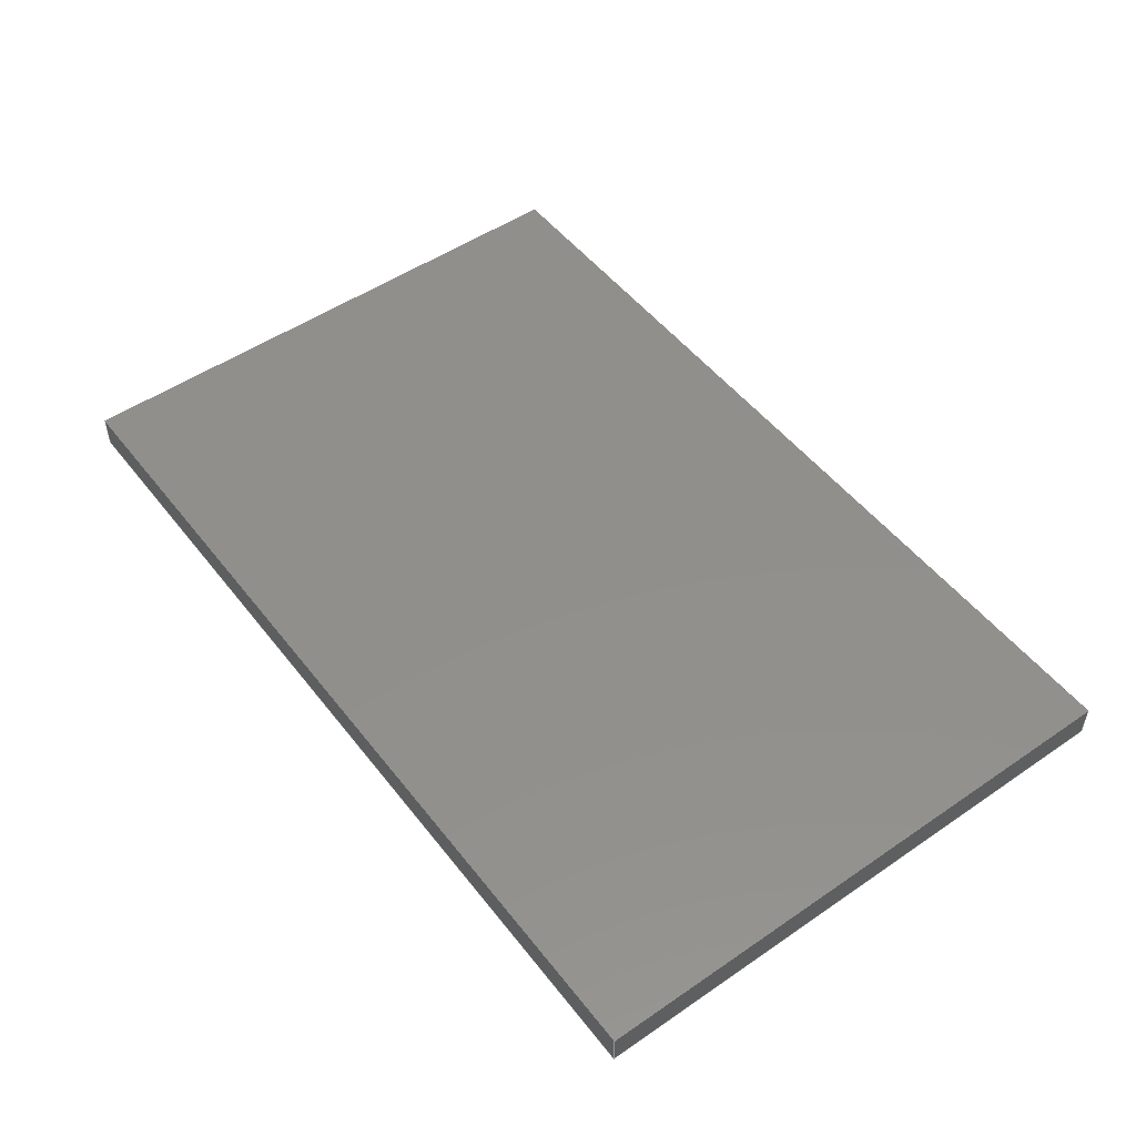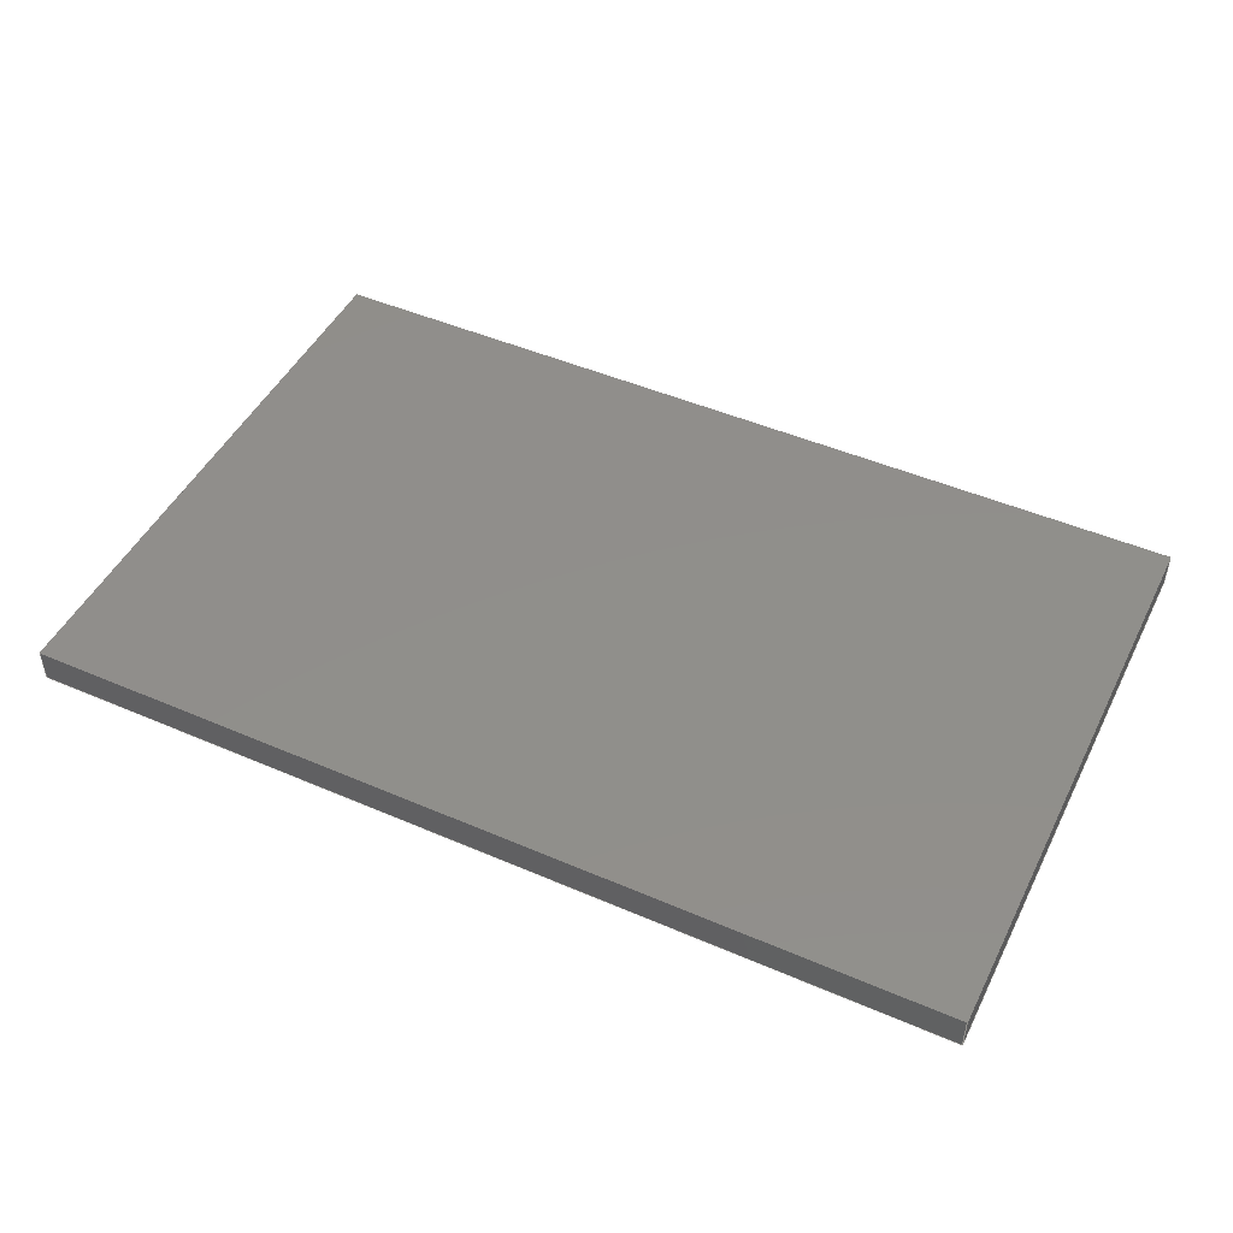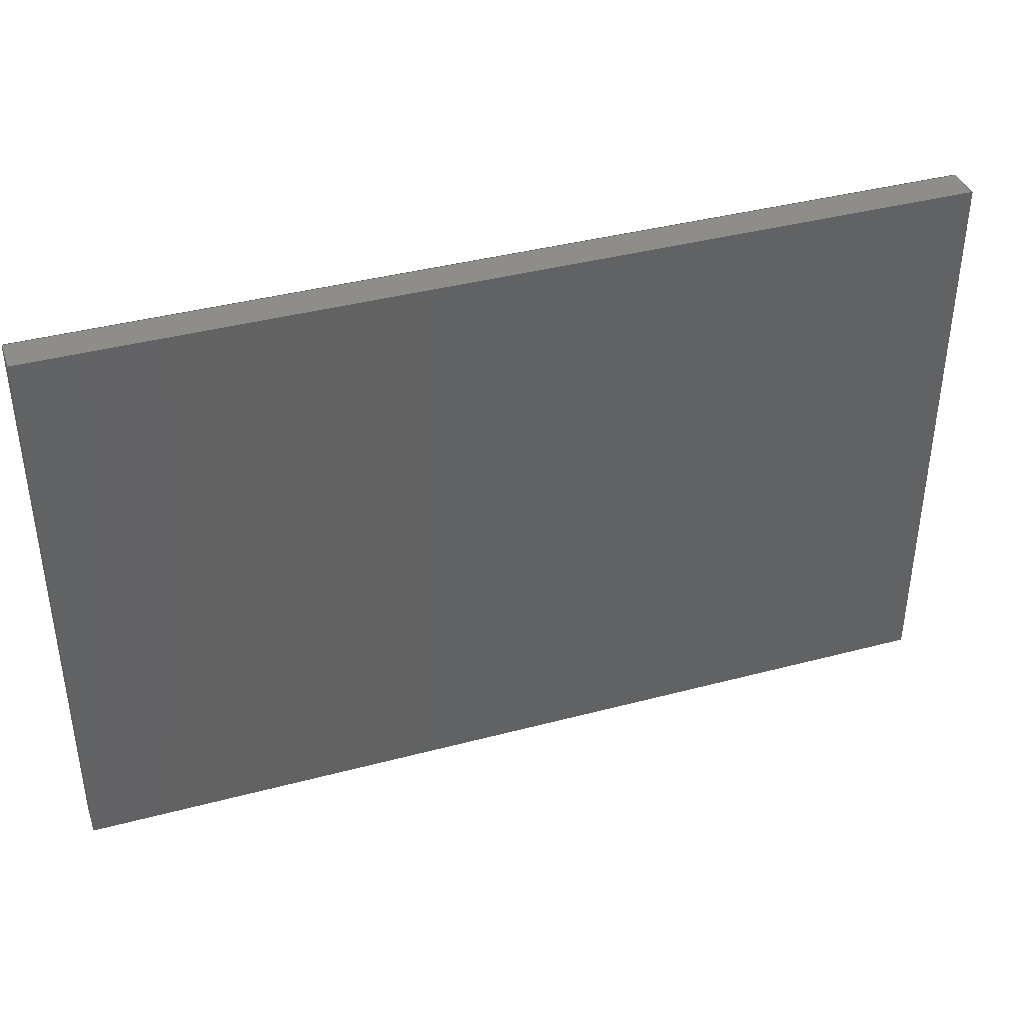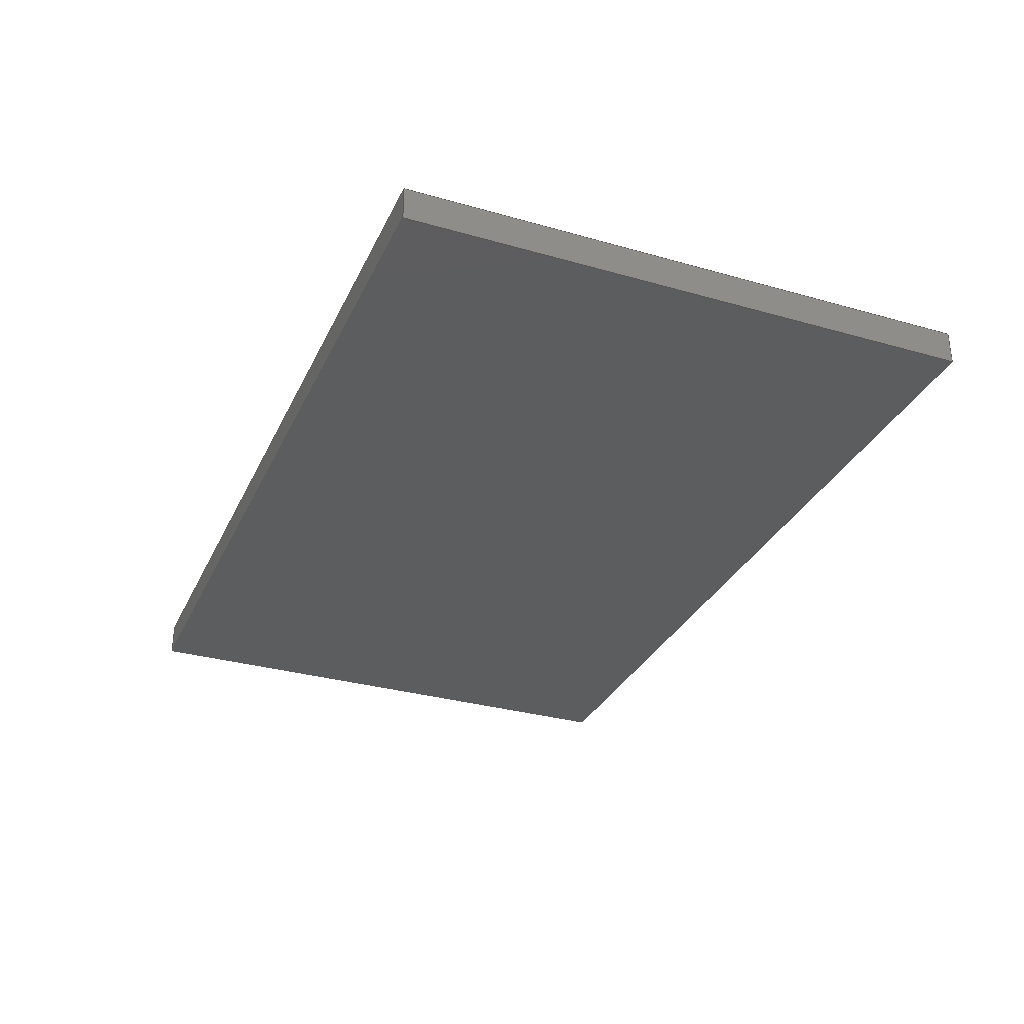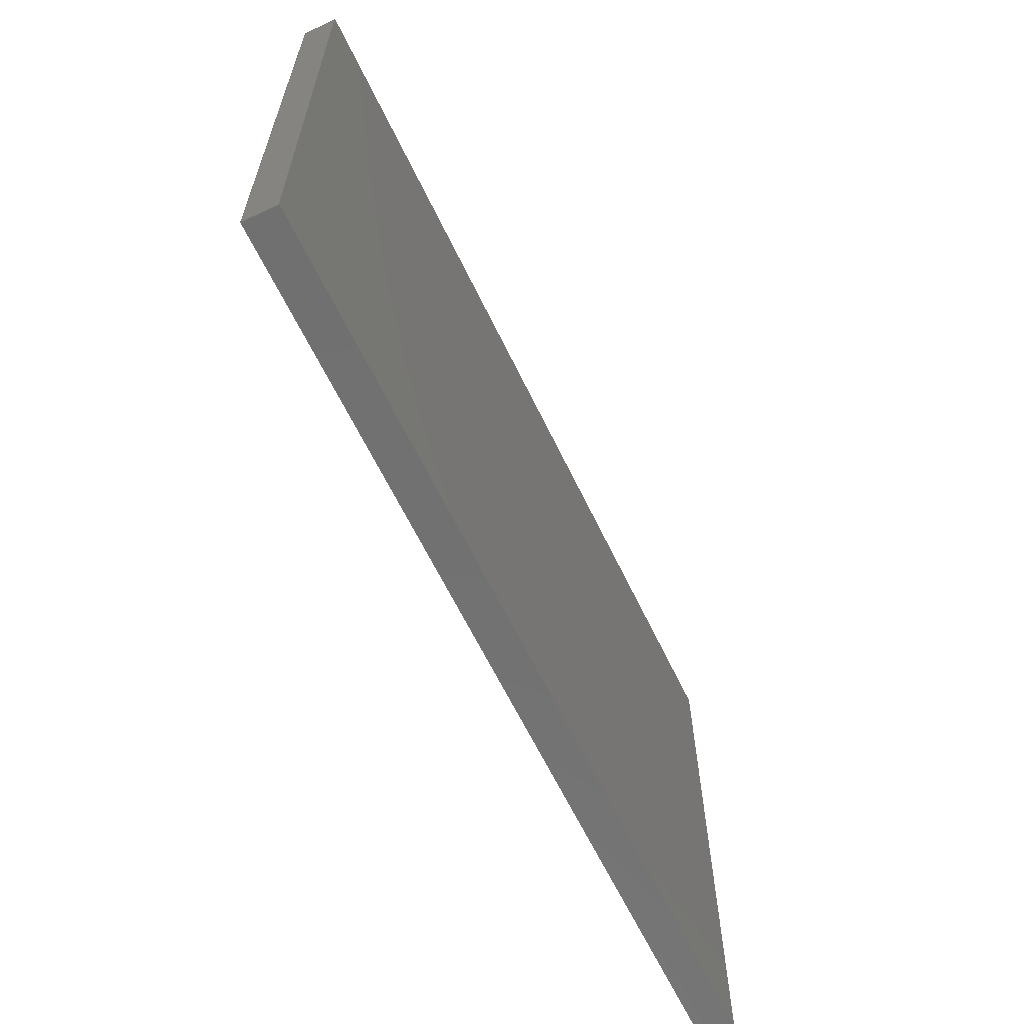
<metadata>
{"format":"step","ext":"step","renderer":"f3d","projection":"perspective","resolution":1024,"background":"white","views":[{"elev":51.0,"azim":53.3,"up":"+Z"},{"elev":47.6,"azim":-154.1,"up":"+Z"},{"elev":39.4,"azim":-18.3,"up":"+Y"},{"elev":-31.6,"azim":68.0,"up":"+Z"},{"elev":-62.8,"azim":-64.4,"up":"+Y"}]}
</metadata>
<code>
ISO-10303-21;
DATA;
#1 = ORIENTED_EDGE ( 'NONE', *, *, #55, .F. ) ;
#2 = VERTEX_POINT ( 'NONE', #4 ) ;
#3 = AXIS2_PLACEMENT_3D ( 'NONE', #155, #27, #40 ) ;
#4 = CARTESIAN_POINT ( 'NONE',  ( 265.7, -168.9, 0 ) ) ;
#5 = FACE_OUTER_BOUND ( 'NONE', #129, .T. ) ;
#6 = CARTESIAN_POINT ( 'NONE',  ( -265.7, 168.9, 20 ) ) ;
#7 = DIRECTION ( 'NONE',  ( -0, -1, -0 ) ) ;
#8 = CARTESIAN_POINT ( 'NONE',  ( 265.7, -168.9, 20 ) ) ;
#9 = PRODUCT_DEFINITION_CONTEXT ( 'detailed design', #185, 'design' ) ;
#10 = DIRECTION ( 'NONE',  ( 1, 0, 0 ) ) ;
#11 = CARTESIAN_POINT ( 'NONE',  ( -265.7, 168.9, 20 ) ) ;
#12 = EDGE_CURVE ( 'NONE', #58, #187, #23, .T. ) ;
#13 =( GEOMETRIC_REPRESENTATION_CONTEXT ( 3 ) GLOBAL_UNCERTAINTY_ASSIGNED_CONTEXT ( ( #77 ) ) GLOBAL_UNIT_ASSIGNED_CONTEXT ( ( #107, #49, #166 ) ) REPRESENTATION_CONTEXT ( 'NONE', 'WORKASPACE' ) );
#14 = VECTOR ( 'NONE', #182, 1000 ) ;
#15 = VERTEX_POINT ( 'NONE', #57 ) ;
#16 = PRODUCT_DEFINITION_FORMATION_WITH_SPECIFIED_SOURCE ( 'Symmetric', '', #154, .NOT_KNOWN. ) ;
#17 = ADVANCED_FACE ( 'NONE', ( #147 ), #86, .F. ) ;
#18 = FACE_OUTER_BOUND ( 'NONE', #81, .T. ) ;
#19 = VECTOR ( 'NONE', #71, 1000 ) ;
#20 = CARTESIAN_POINT ( 'NONE',  ( 265.7, -168.9, 20 ) ) ;
#21 = LINE ( 'NONE', #76, #141 ) ;
#22 = DIRECTION ( 'NONE',  ( -1.045e-16, 1, 0 ) ) ;
#23 = LINE ( 'NONE', #162, #146 ) ;
#24 = CARTESIAN_POINT ( 'NONE',  ( 0, 0, 0 ) ) ;
#25 = FACE_OUTER_BOUND ( 'NONE', #69, .T. ) ;
#26 = EDGE_CURVE ( 'NONE', #87, #2, #131, .T. ) ;
#27 = DIRECTION ( 'NONE',  ( 1.045e-16, -1, 0 ) ) ;
#28 = ORIENTED_EDGE ( 'NONE', *, *, #115, .F. ) ;
#29 = STYLED_ITEM ( 'NONE', ( #156 ), #175 ) ;
#30 = VERTEX_POINT ( 'NONE', #100 ) ;
#31 = ORIENTED_EDGE ( 'NONE', *, *, #110, .F. ) ;
#32 = DIRECTION ( 'NONE',  ( -0, -0, -1 ) ) ;
#33 = CARTESIAN_POINT ( 'NONE',  ( -265.7, -168.9, 20 ) ) ;
#34 = EDGE_LOOP ( 'NONE', ( #142, #1, #97, #95 ) ) ;
#35 = CARTESIAN_POINT ( 'NONE',  ( 265.7, -168.9, 20 ) ) ;
#36 = DIRECTION ( 'NONE',  ( -1, -1.045e-16, 0 ) ) ;
#37 = VECTOR ( 'NONE', #180, 1000 ) ;
#38 = DIRECTION ( 'NONE',  ( 1, 0, -0 ) ) ;
#39 = CARTESIAN_POINT ( 'NONE',  ( -265.7, 168.9, 0 ) ) ;
#40 = DIRECTION ( 'NONE',  ( 1, 1.045e-16, 0 ) ) ;
#41 = ORIENTED_EDGE ( 'NONE', *, *, #42, .F. ) ;
#42 = EDGE_CURVE ( 'NONE', #2, #58, #89, .T. ) ;
#43 = CARTESIAN_POINT ( 'NONE',  ( 265.7, 168.9, 20 ) ) ;
#44 = DIRECTION ( 'NONE',  ( -1, -1.045e-16, 0 ) ) ;
#45 = ORIENTED_EDGE ( 'NONE', *, *, #42, .T. ) ;
#46 = DIRECTION ( 'NONE',  ( -0, -1, -0 ) ) ;
#47 = DIRECTION ( 'NONE',  ( 0, 1, 0 ) ) ;
#48 = EDGE_CURVE ( 'NONE', #87, #15, #88, .T. ) ;
#49 =( NAMED_UNIT ( * ) PLANE_ANGLE_UNIT ( ) SI_UNIT ( $, .RADIAN. ) );
#50 = AXIS2_PLACEMENT_3D ( 'NONE', #118, #145, #181 ) ;
#51 = PLANE ( 'NONE',  #176 ) ;
#52 = LINE ( 'NONE', #11, #96 ) ;
#53 = APPLICATION_PROTOCOL_DEFINITION ( 'draft international standard', 'automotive_design', 1998, #185 ) ;
#54 = ORIENTED_EDGE ( 'NONE', *, *, #171, .T. ) ;
#55 = EDGE_CURVE ( 'NONE', #127, #30, #21, .T. ) ;
#56 = AXIS2_PLACEMENT_3D ( 'NONE', #35, #22, #44 ) ;
#57 = CARTESIAN_POINT ( 'NONE',  ( 265.7, 168.9, 20 ) ) ;
#58 = VERTEX_POINT ( 'NONE', #161 ) ;
#59 = LINE ( 'NONE', #43, #79 ) ;
#60 = LINE ( 'NONE', #148, #37 ) ;
#61 = PRODUCT_RELATED_PRODUCT_CATEGORY ( 'part', '', ( #154 ) ) ;
#62 = ADVANCED_FACE ( 'NONE', ( #149 ), #117, .T. ) ;
#63 = LINE ( 'NONE', #121, #183 ) ;
#64 = DIRECTION ( 'NONE',  ( 0, 0, 1 ) ) ;
#65 = VECTOR ( 'NONE', #47, 1000 ) ;
#66 =( NAMED_UNIT ( * ) PLANE_ANGLE_UNIT ( ) SI_UNIT ( $, .RADIAN. ) );
#67 = COLOUR_RGB ( '',0.7922, 0.8196, 0.9333 ) ;
#68 = ORIENTED_EDGE ( 'NONE', *, *, #12, .F. ) ;
#69 = EDGE_LOOP ( 'NONE', ( #28, #68, #41, #165 ) ) ;
#70 = ORIENTED_EDGE ( 'NONE', *, *, #114, .T. ) ;
#71 = DIRECTION ( 'NONE',  ( 0, 1, 0 ) ) ;
#72 = VERTEX_POINT ( 'NONE', #6 ) ;
#73 =( GEOMETRIC_REPRESENTATION_CONTEXT ( 3 ) GLOBAL_UNCERTAINTY_ASSIGNED_CONTEXT ( ( #152 ) ) GLOBAL_UNIT_ASSIGNED_CONTEXT ( ( #153, #66, #137 ) ) REPRESENTATION_CONTEXT ( 'NONE', 'WORKASPACE' ) );
#74 = DIRECTION ( 'NONE',  ( -1, -1.045e-16, 0 ) ) ;
#75 = EDGE_CURVE ( 'NONE', #127, #87, #60, .T. ) ;
#76 = CARTESIAN_POINT ( 'NONE',  ( -265.7, -168.9, 20 ) ) ;
#77 = UNCERTAINTY_MEASURE_WITH_UNIT (LENGTH_MEASURE( 1e-05 ), #107, 'distance_accuracy_value', 'NONE');
#78 = DIRECTION ( 'NONE',  ( 0, 0, -1 ) ) ;
#79 = VECTOR ( 'NONE', #119, 1000 ) ;
#80 = ORIENTED_EDGE ( 'NONE', *, *, #12, .T. ) ;
#81 = EDGE_LOOP ( 'NONE', ( #80, #120, #173, #128 ) ) ;
#82 = EDGE_LOOP ( 'NONE', ( #112, #159, #143, #70 ) ) ;
#83 = AXIS2_PLACEMENT_3D ( 'NONE', #138, #64, #10 ) ;
#84 = APPLICATION_CONTEXT ( 'automotive_design' ) ;
#85 = LINE ( 'NONE', #144, #150 ) ;
#86 = PLANE ( 'NONE',  #50 ) ;
#87 = VERTEX_POINT ( 'NONE', #8 ) ;
#88 = LINE ( 'NONE', #132, #19 ) ;
#89 = LINE ( 'NONE', #163, #65 ) ;
#90 = AXIS2_PLACEMENT_3D ( 'NONE', #103, #178, #164 ) ;
#91 = LINE ( 'NONE', #111, #14 ) ;
#92 = PRODUCT_CONTEXT ( 'NONE', #84, 'mechanical' ) ;
#93 = EDGE_CURVE ( 'NONE', #72, #127, #63, .T. ) ;
#94 = FILL_AREA_STYLE ('',( #140 ) ) ;
#95 = ORIENTED_EDGE ( 'NONE', *, *, #186, .T. ) ;
#96 = VECTOR ( 'NONE', #124, 1000 ) ;
#97 = ORIENTED_EDGE ( 'NONE', *, *, #93, .F. ) ;
#98 = PRODUCT_DEFINITION_SHAPE ( 'NONE', 'NONE',  #177 ) ;
#99 = ADVANCED_FACE ( 'NONE', ( #5 ), #104, .F. ) ;
#100 = CARTESIAN_POINT ( 'NONE',  ( -265.7, -168.9, 0 ) ) ;
#101 = LINE ( 'NONE', #133, #167 ) ;
#102 = ORIENTED_EDGE ( 'NONE', *, *, #26, .F. ) ;
#103 = CARTESIAN_POINT ( 'NONE',  ( 0, 0, 20 ) ) ;
#104 = PLANE ( 'NONE',  #56 ) ;
#105 = AXIS2_PLACEMENT_3D ( 'NONE', #170, #151, #78 ) ;
#106 = DIRECTION ( 'NONE',  ( 0, -0, 1 ) ) ;
#107 =( LENGTH_UNIT ( ) NAMED_UNIT ( * ) SI_UNIT ( .MILLI., .METRE. ) );
#108 = ADVANCED_BREP_SHAPE_REPRESENTATION ( 'MonitorPlaceholder', ( #175, #83 ), #13 ) ;
#109 = SURFACE_STYLE_USAGE ( .BOTH. , #184 ) ;
#110 = EDGE_CURVE ( 'NONE', #15, #58, #59, .T. ) ;
#111 = CARTESIAN_POINT ( 'NONE',  ( 265.7, -168.9, 0 ) ) ;
#112 = ORIENTED_EDGE ( 'NONE', *, *, #93, .T. ) ;
#113 = ORIENTED_EDGE ( 'NONE', *, *, #26, .T. ) ;
#114 = EDGE_CURVE ( 'NONE', #15, #72, #85, .T. ) ;
#115 = EDGE_CURVE ( 'NONE', #187, #30, #101, .T. ) ;
#116 = VECTOR ( 'NONE', #32, 1000 ) ;
#117 = PLANE ( 'NONE',  #90 ) ;
#118 = CARTESIAN_POINT ( 'NONE',  ( 265.7, -168.9, 20 ) ) ;
#119 = DIRECTION ( 'NONE',  ( -0, -0, -1 ) ) ;
#120 = ORIENTED_EDGE ( 'NONE', *, *, #186, .F. ) ;
#121 = CARTESIAN_POINT ( 'NONE',  ( -265.7, -168.9, 20 ) ) ;
#122 = SHAPE_DEFINITION_REPRESENTATION ( #98, #108 ) ;
#123 = CLOSED_SHELL ( 'NONE', ( #172, #99, #17, #135, #62, #136 ) ) ;
#124 = DIRECTION ( 'NONE',  ( -0, -0, -1 ) ) ;
#125 = FACE_OUTER_BOUND ( 'NONE', #34, .T. ) ;
#126 = PLANE ( 'NONE',  #105 ) ;
#127 = VERTEX_POINT ( 'NONE', #33 ) ;
#128 = ORIENTED_EDGE ( 'NONE', *, *, #110, .T. ) ;
#129 = EDGE_LOOP ( 'NONE', ( #54, #102, #179, #157 ) ) ;
#130 = PRESENTATION_LAYER_ASSIGNMENT (  '', '', ( #29 ) ) ;
#131 = LINE ( 'NONE', #20, #116 ) ;
#132 = CARTESIAN_POINT ( 'NONE',  ( 265.7, -168.9, 20 ) ) ;
#133 = CARTESIAN_POINT ( 'NONE',  ( -265.7, -168.9, 0 ) ) ;
#134 = DIRECTION ( 'NONE',  ( -0, -0, -1 ) ) ;
#135 = ADVANCED_FACE ( 'NONE', ( #18 ), #168, .F. ) ;
#136 = ADVANCED_FACE ( 'NONE', ( #25 ), #51, .F. ) ;
#137 =( NAMED_UNIT ( * ) SI_UNIT ( $, .STERADIAN. ) SOLID_ANGLE_UNIT ( ) );
#138 = CARTESIAN_POINT ( 'NONE',  ( 0, 0, 0 ) ) ;
#139 = SURFACE_STYLE_FILL_AREA ( #94 ) ;
#140 = FILL_AREA_STYLE_COLOUR ( '', #67 ) ;
#141 = VECTOR ( 'NONE', #134, 1000 ) ;
#142 = ORIENTED_EDGE ( 'NONE', *, *, #115, .T. ) ;
#143 = ORIENTED_EDGE ( 'NONE', *, *, #48, .T. ) ;
#144 = CARTESIAN_POINT ( 'NONE',  ( 265.7, 168.9, 20 ) ) ;
#145 = DIRECTION ( 'NONE',  ( -1, 0, 0 ) ) ;
#146 = VECTOR ( 'NONE', #36, 1000 ) ;
#147 = FACE_OUTER_BOUND ( 'NONE', #174, .T. ) ;
#148 = CARTESIAN_POINT ( 'NONE',  ( 265.7, -168.9, 20 ) ) ;
#149 = FACE_OUTER_BOUND ( 'NONE', #82, .T. ) ;
#150 = VECTOR ( 'NONE', #74, 1000 ) ;
#151 = DIRECTION ( 'NONE',  ( 1, 0, 0 ) ) ;
#152 = UNCERTAINTY_MEASURE_WITH_UNIT (LENGTH_MEASURE( 1e-05 ), #153, 'distance_accuracy_value', 'NONE');
#153 =( LENGTH_UNIT ( ) NAMED_UNIT ( * ) SI_UNIT ( .MILLI., .METRE. ) );
#154 = PRODUCT ( 'MonitorPlaceholder', 'MonitorPlaceholder', '', ( #92 ) ) ;
#155 = CARTESIAN_POINT ( 'NONE',  ( 265.7, 168.9, 20 ) ) ;
#156 = PRESENTATION_STYLE_ASSIGNMENT (( #109 ) ) ;
#157 = ORIENTED_EDGE ( 'NONE', *, *, #55, .T. ) ;
#158 = MECHANICAL_DESIGN_GEOMETRIC_PRESENTATION_REPRESENTATION (  '', ( #29 ), #73 ) ;
#159 = ORIENTED_EDGE ( 'NONE', *, *, #75, .T. ) ;
#160 = ORIENTED_EDGE ( 'NONE', *, *, #48, .F. ) ;
#161 = CARTESIAN_POINT ( 'NONE',  ( 265.7, 168.9, 0 ) ) ;
#162 = CARTESIAN_POINT ( 'NONE',  ( 265.7, 168.9, 0 ) ) ;
#163 = CARTESIAN_POINT ( 'NONE',  ( 265.7, -168.9, 0 ) ) ;
#164 = DIRECTION ( 'NONE',  ( 1, 0, -0 ) ) ;
#165 = ORIENTED_EDGE ( 'NONE', *, *, #171, .F. ) ;
#166 =( NAMED_UNIT ( * ) SI_UNIT ( $, .STERADIAN. ) SOLID_ANGLE_UNIT ( ) );
#167 = VECTOR ( 'NONE', #7, 1000 ) ;
#168 = PLANE ( 'NONE',  #3 ) ;
#169 = APPLICATION_PROTOCOL_DEFINITION ( 'draft international standard', 'automotive_design', 1998, #84 ) ;
#170 = CARTESIAN_POINT ( 'NONE',  ( -265.7, -168.9, 20 ) ) ;
#171 = EDGE_CURVE ( 'NONE', #30, #2, #91, .T. ) ;
#172 = ADVANCED_FACE ( 'NONE', ( #125 ), #126, .F. ) ;
#173 = ORIENTED_EDGE ( 'NONE', *, *, #114, .F. ) ;
#174 = EDGE_LOOP ( 'NONE', ( #45, #31, #160, #113 ) ) ;
#175 = MANIFOLD_SOLID_BREP ( 'Boss-Extrude1', #123 ) ;
#176 = AXIS2_PLACEMENT_3D ( 'NONE', #24, #106, #38 ) ;
#177 = PRODUCT_DEFINITION ( 'General', '', #16, #9 ) ;
#178 = DIRECTION ( 'NONE',  ( 0, -0, 1 ) ) ;
#179 = ORIENTED_EDGE ( 'NONE', *, *, #75, .F. ) ;
#180 = DIRECTION ( 'NONE',  ( 1, 1.045e-16, -0 ) ) ;
#181 = DIRECTION ( 'NONE',  ( 0, 0, 1 ) ) ;
#182 = DIRECTION ( 'NONE',  ( 1, 1.045e-16, -0 ) ) ;
#183 = VECTOR ( 'NONE', #46, 1000 ) ;
#184 = SURFACE_SIDE_STYLE ('',( #139 ) ) ;
#185 = APPLICATION_CONTEXT ( 'automotive_design' ) ;
#186 = EDGE_CURVE ( 'NONE', #72, #187, #52, .T. ) ;
#187 = VERTEX_POINT ( 'NONE', #39 ) ;
ENDSEC;
END-ISO-10303-21;

</code>
